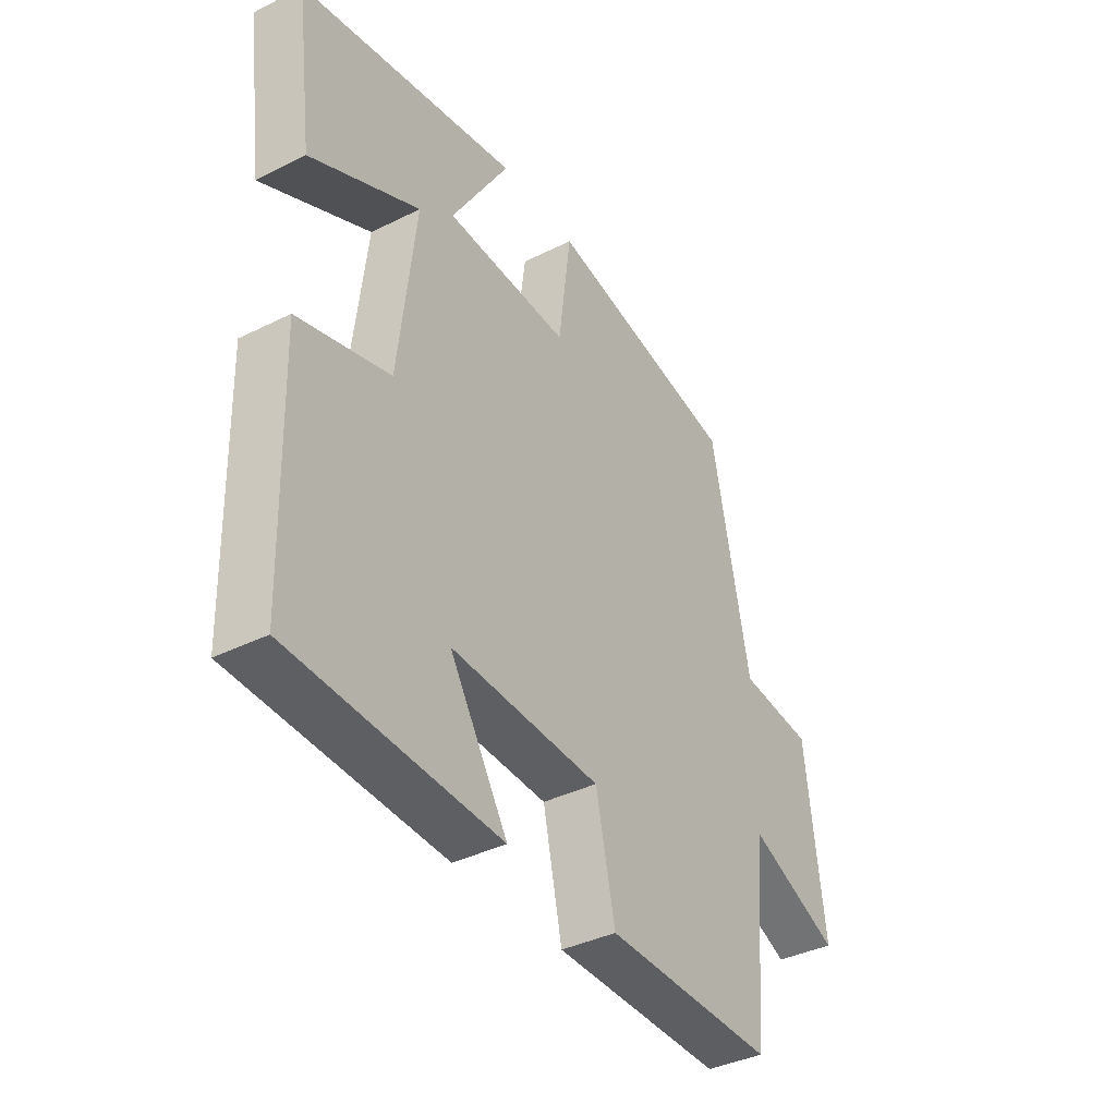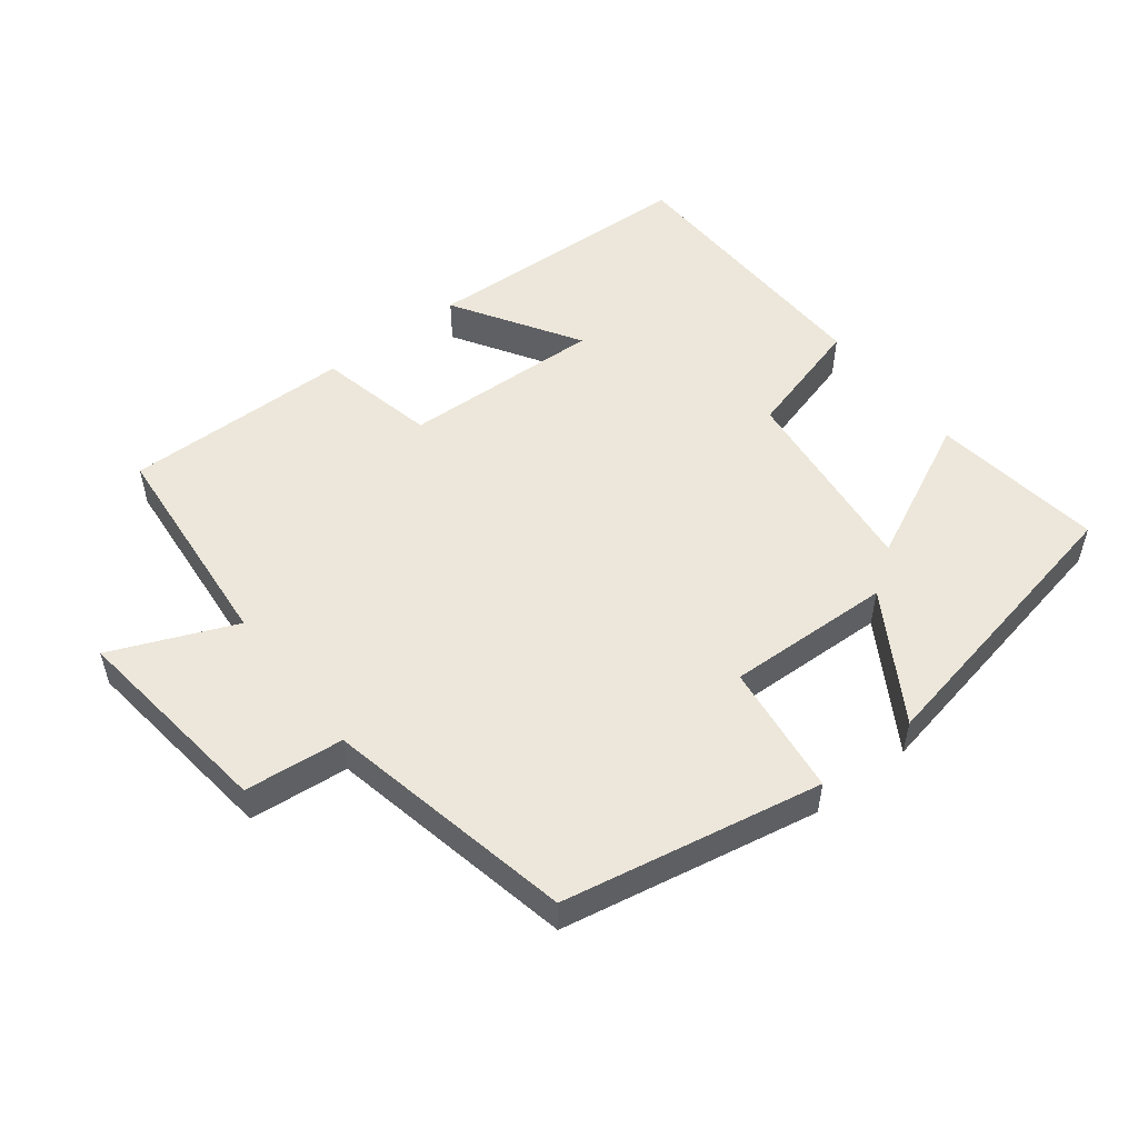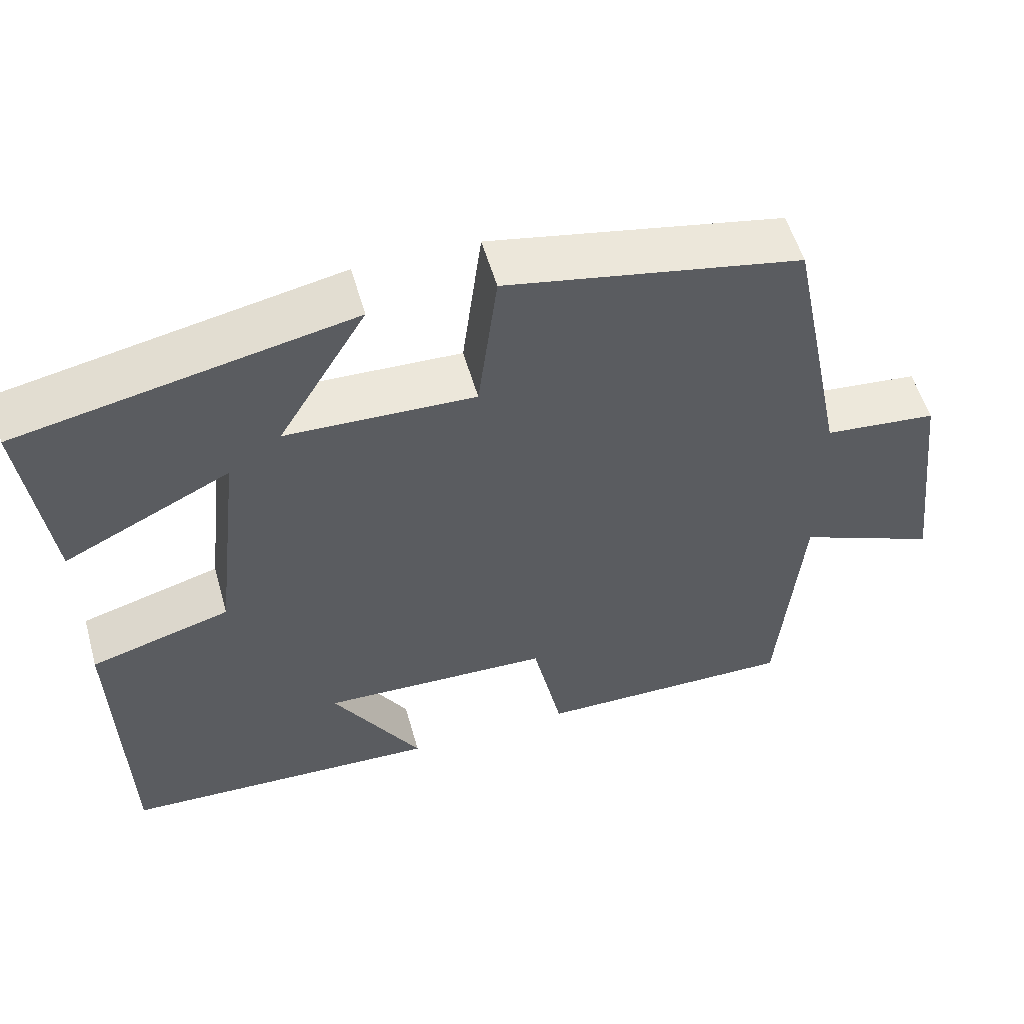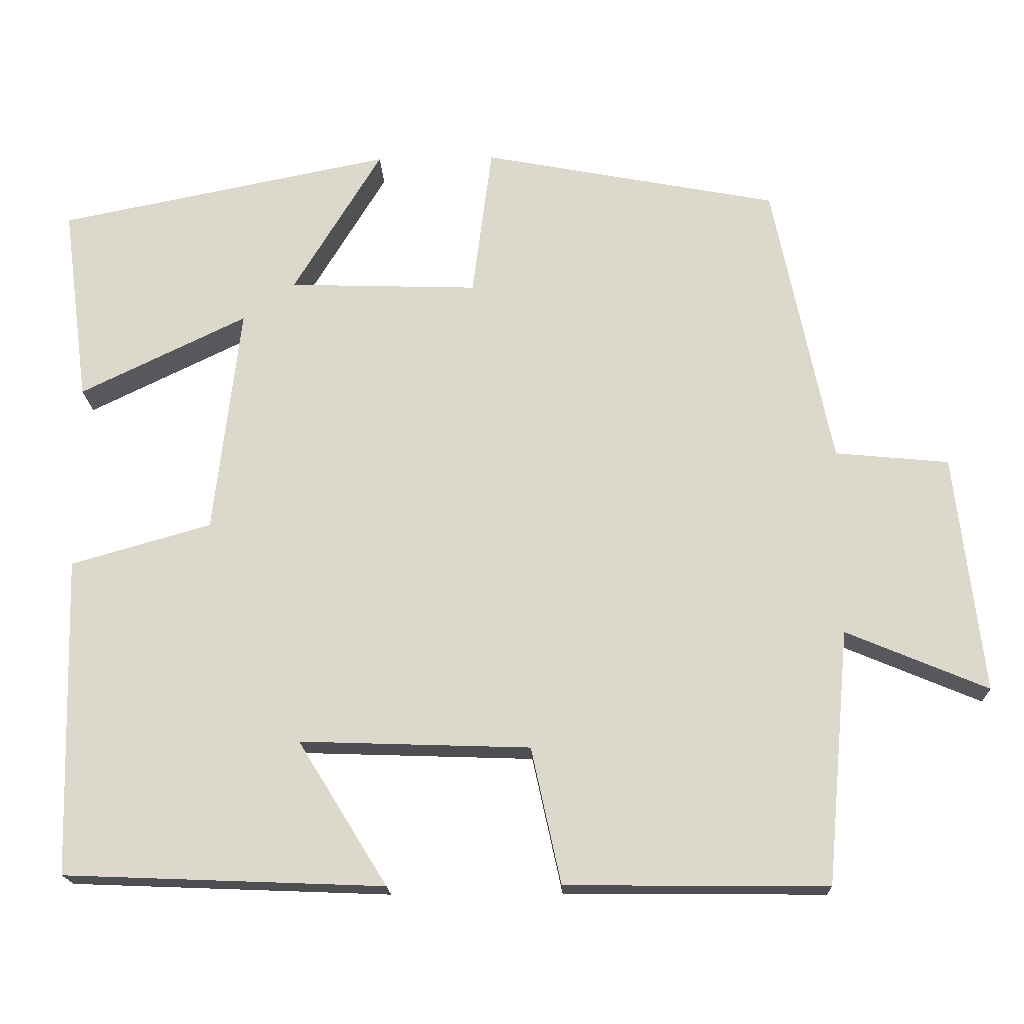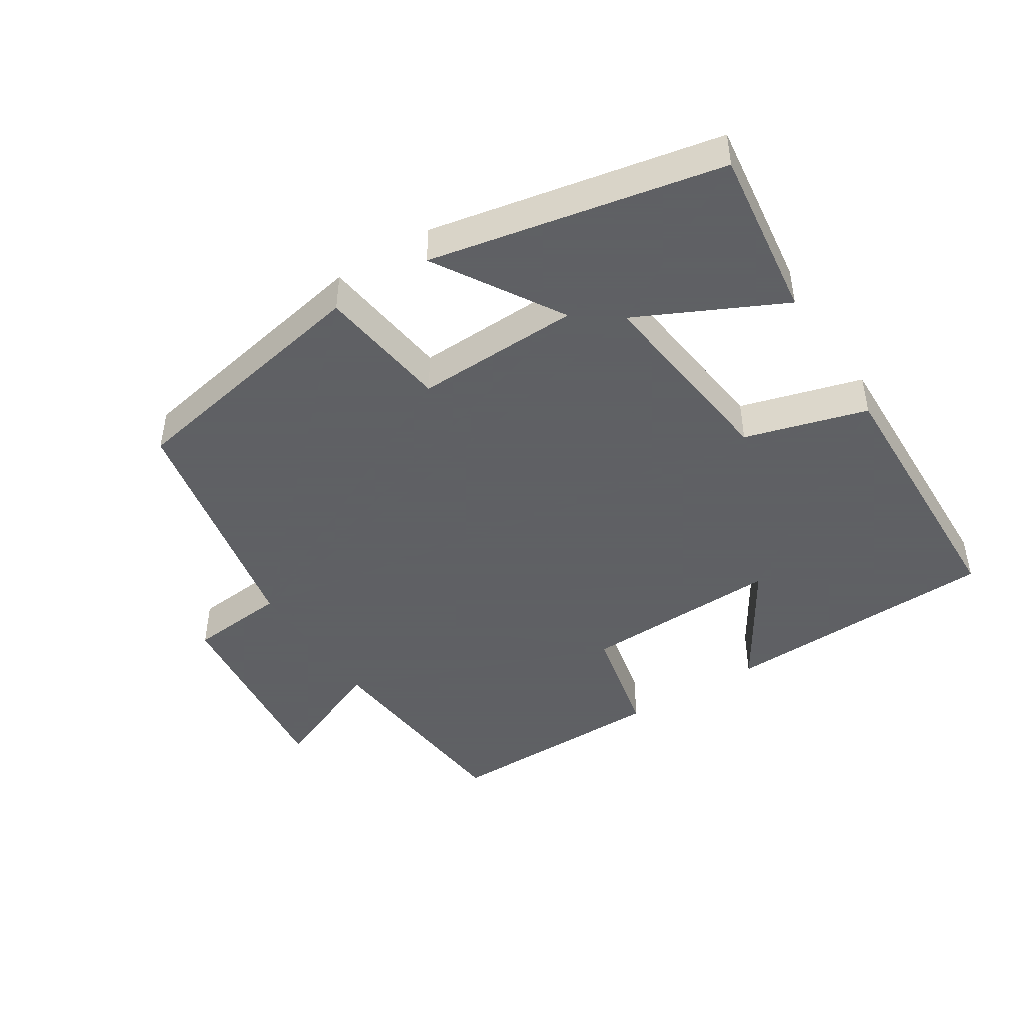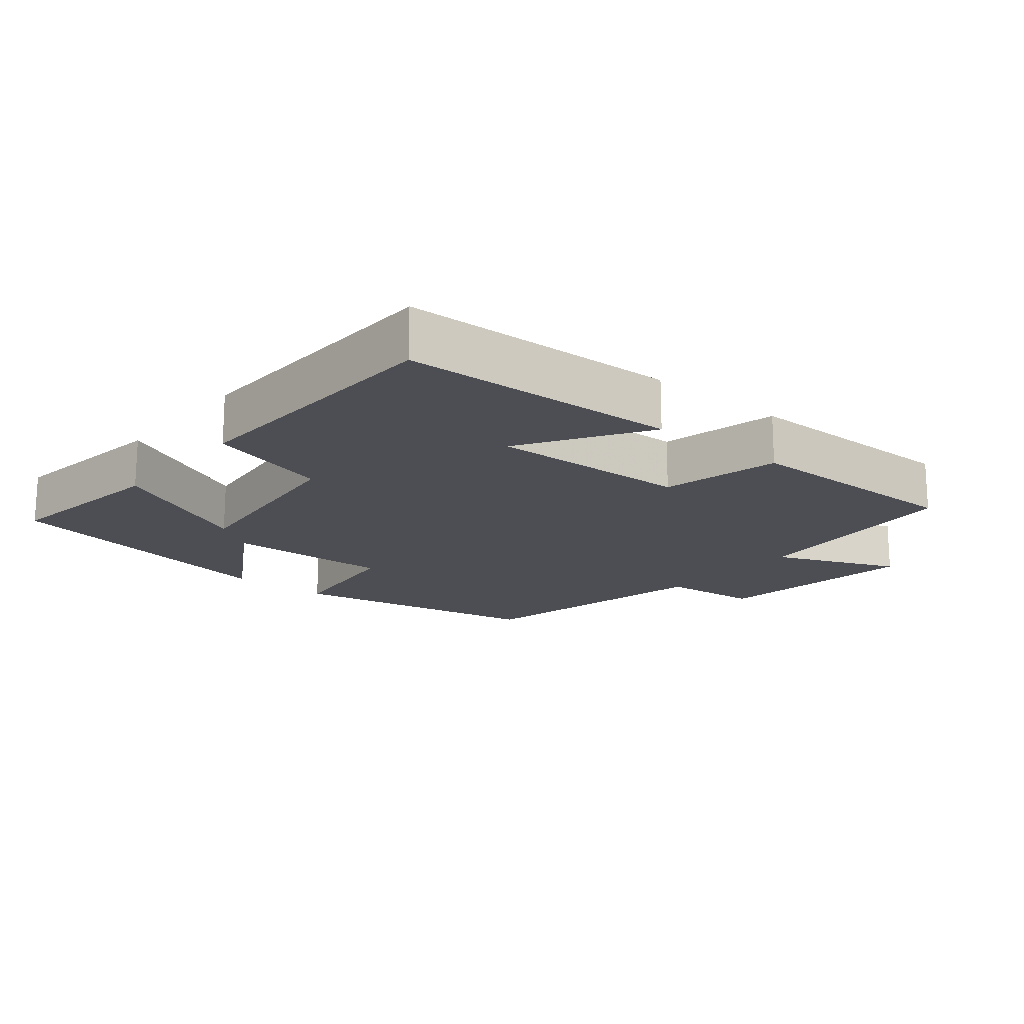
<metadata>
{"format":"obj","ext":"obj","renderer":"f3d","projection":"perspective","resolution":1024,"background":"white","views":[{"elev":-38.3,"azim":122.2,"up":"+Z"},{"elev":52.1,"azim":-37.8,"up":"+Y"},{"elev":54.7,"azim":164.2,"up":"+Z"},{"elev":-17.9,"azim":-177.9,"up":"+Z"},{"elev":-45.3,"azim":32.5,"up":"+Y"},{"elev":-17.3,"azim":140.3,"up":"+Y"}]}
</metadata>
<code>
v -0.425 0.07 0.428
v -0.047 0.07 0.5
v -0.022 0.07 0.306
v 0.22 0.07 0.314
v 0.107 0.07 0.5
v 0.533 0.07 0.415
v 0.5 0.07 0.163
v 0.287 0.07 0.266
v 0.321 0.07 -0.026
v 0.5 0.07 -0.077
v 0.489 0.07 -0.484
v 0.081 0.07 -0.5
v 0.195 0.07 -0.316
v -0.099 0.07 -0.326
v -0.137 0.07 -0.5
v -0.471 0.07 -0.503
v -0.5 0.07 -0.179
v -0.681 0.07 -0.255
v -0.645 0.07 0.049
v -0.5 0.07 0.063
v -0.425 0 0.428
v -0.047 0 0.5
v -0.022 0 0.306
v 0.22 0 0.314
v 0.107 0 0.5
v 0.533 0 0.415
v 0.5 0 0.163
v 0.287 0 0.266
v 0.321 0 -0.026
v 0.5 0 -0.077
v 0.489 0 -0.484
v 0.081 0 -0.5
v 0.195 0 -0.316
v -0.099 0 -0.326
v -0.137 0 -0.5
v -0.471 0 -0.503
v -0.5 0 -0.179
v -0.681 0 -0.255
v -0.645 0 0.049
v -0.5 0 0.063
f 17 18 19 20
f 14 15 16 17
f 13 14 17 20
f 10 11 12 13
f 9 10 13 20
f 8 9 20
f 5 6 7 8
f 4 5 8
f 3 4 8 20
f 1 2 3 20
f 40 39 38 37
f 37 36 35 34
f 40 37 34 33
f 33 32 31 30
f 40 33 30 29
f 40 29 28
f 28 27 26 25
f 28 25 24
f 40 28 24 23
f 40 23 22 21
f 1 21 22 2
f 2 22 23 3
f 3 23 24 4
f 4 24 25 5
f 5 25 26 6
f 6 26 27 7
f 7 27 28 8
f 8 28 29 9
f 9 29 30 10
f 10 30 31 11
f 11 31 32 12
f 12 32 33 13
f 13 33 34 14
f 14 34 35 15
f 15 35 36 16
f 16 36 37 17
f 17 37 38 18
f 18 38 39 19
f 19 39 40 20
f 20 40 21 1

</code>
